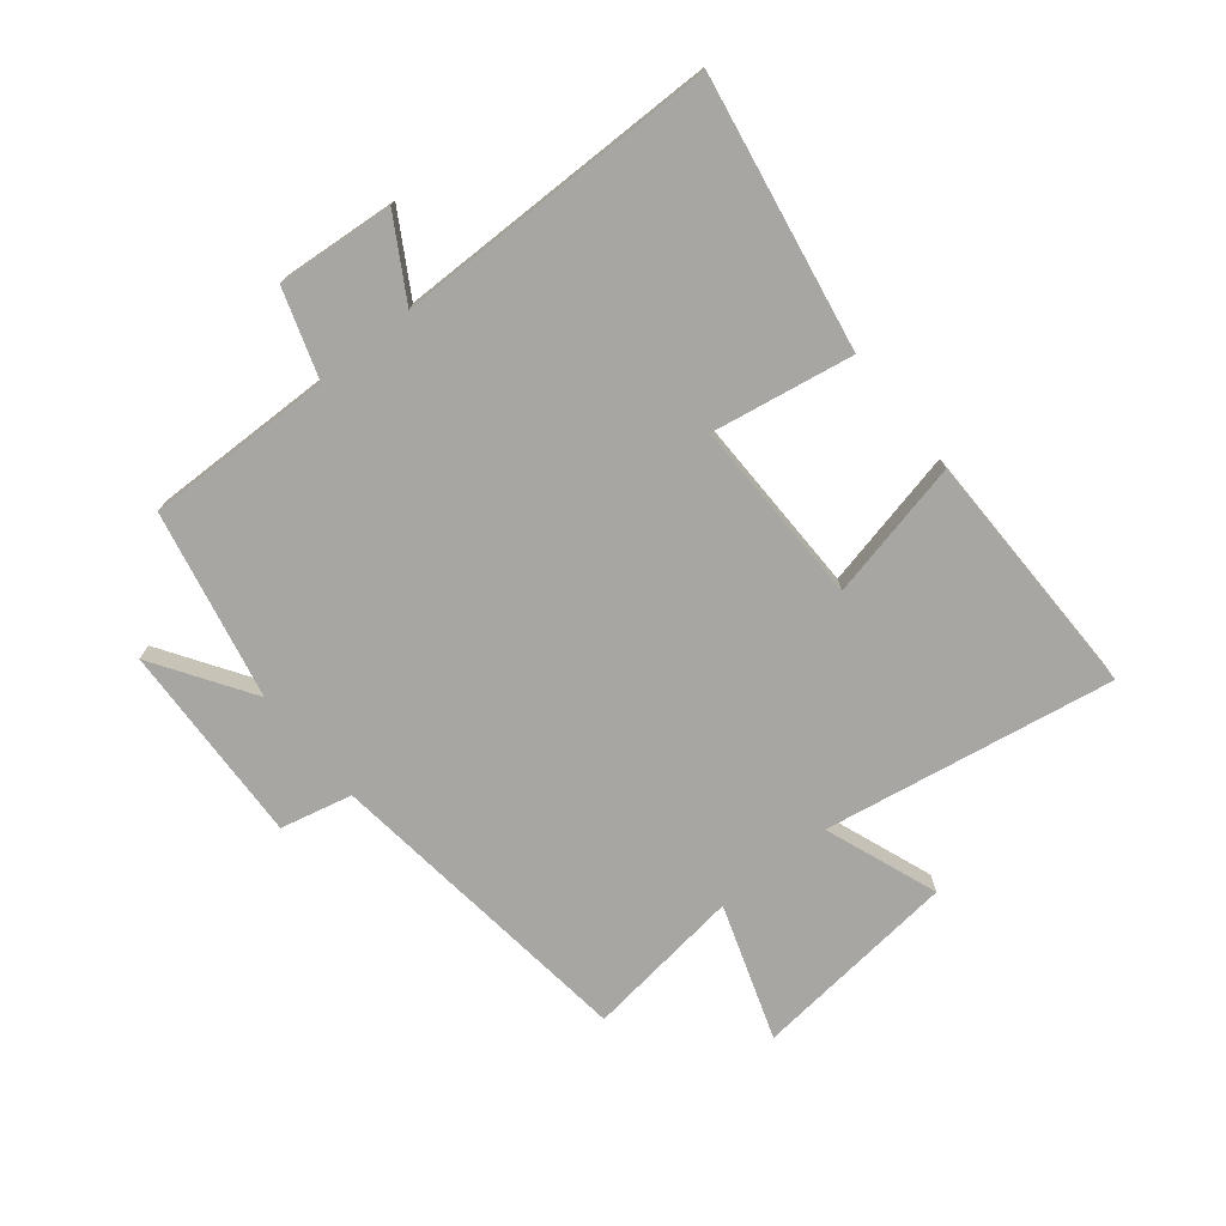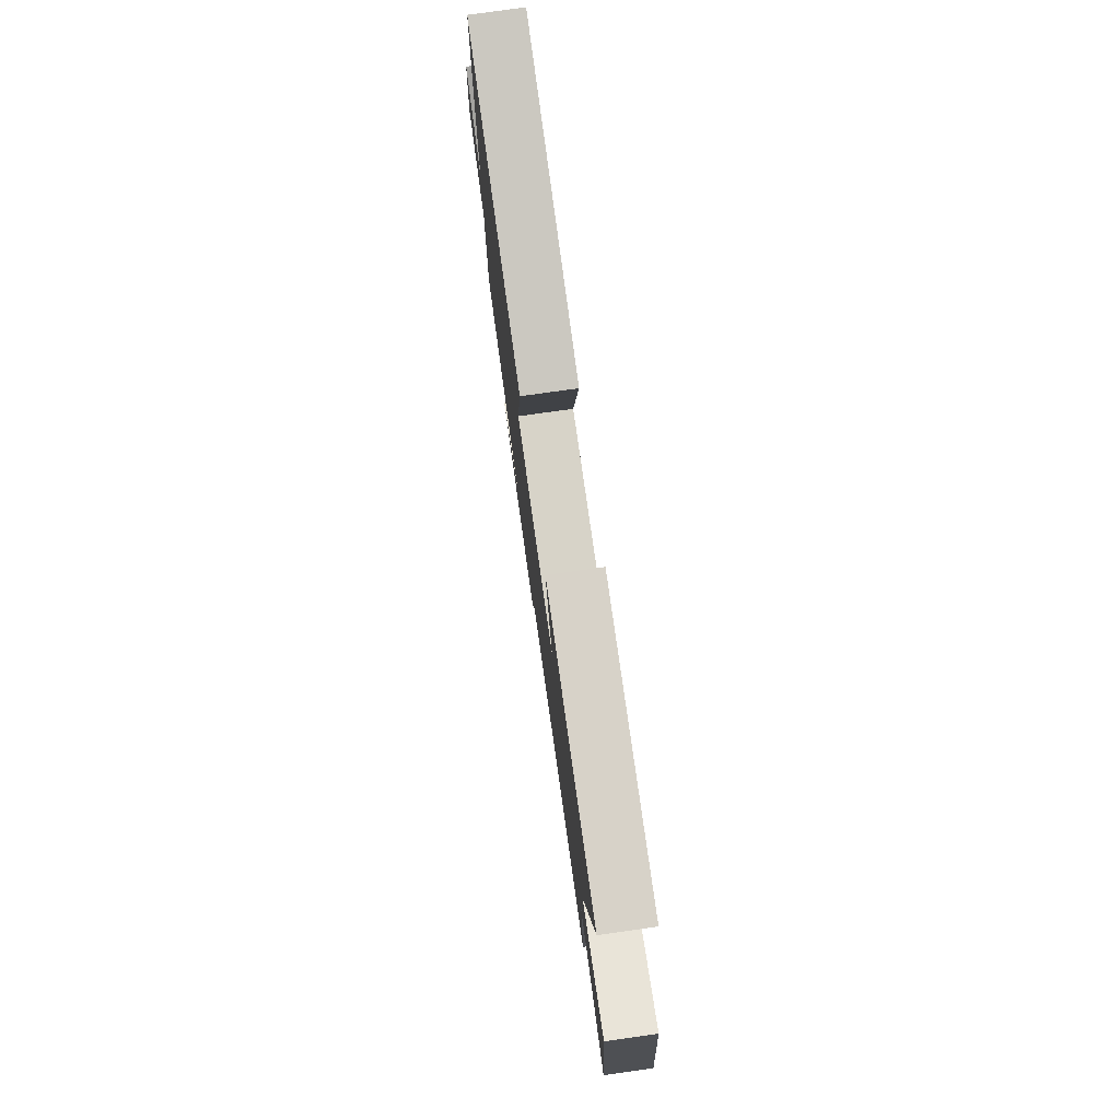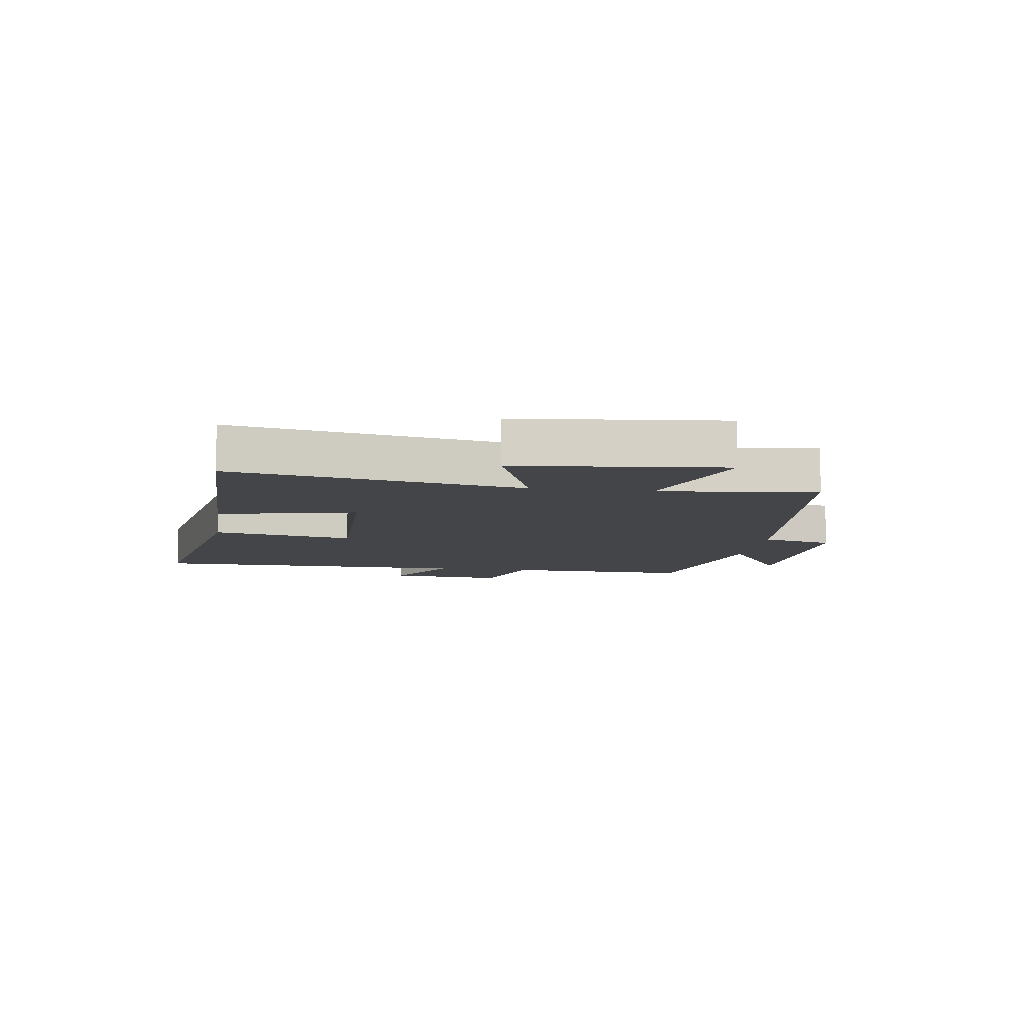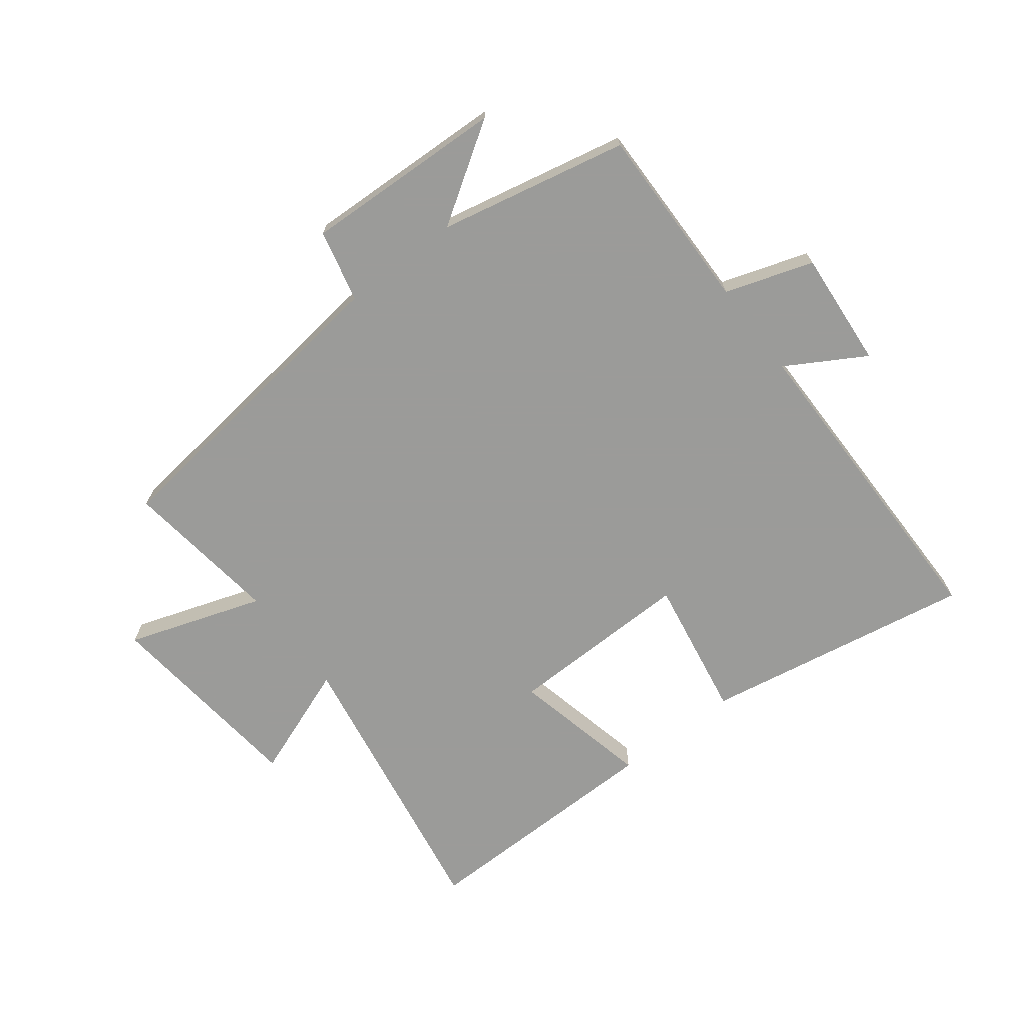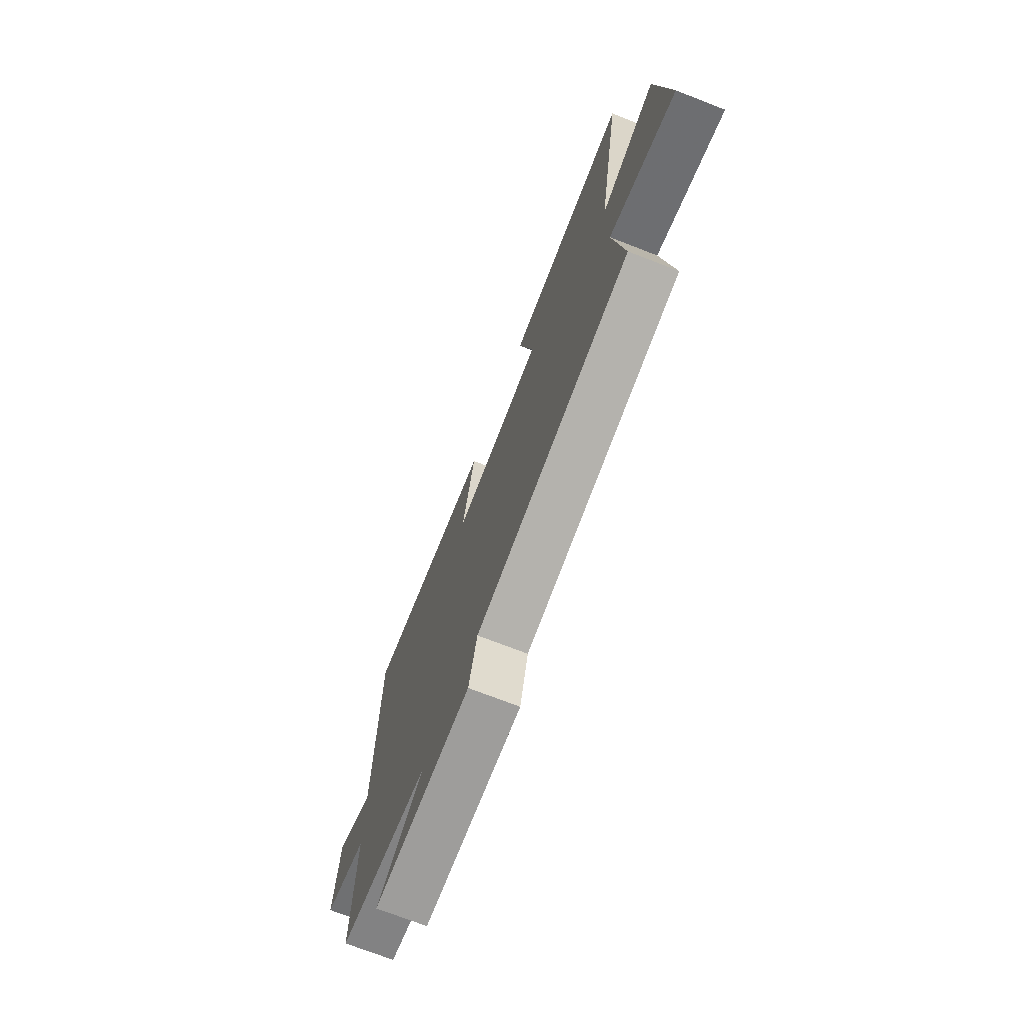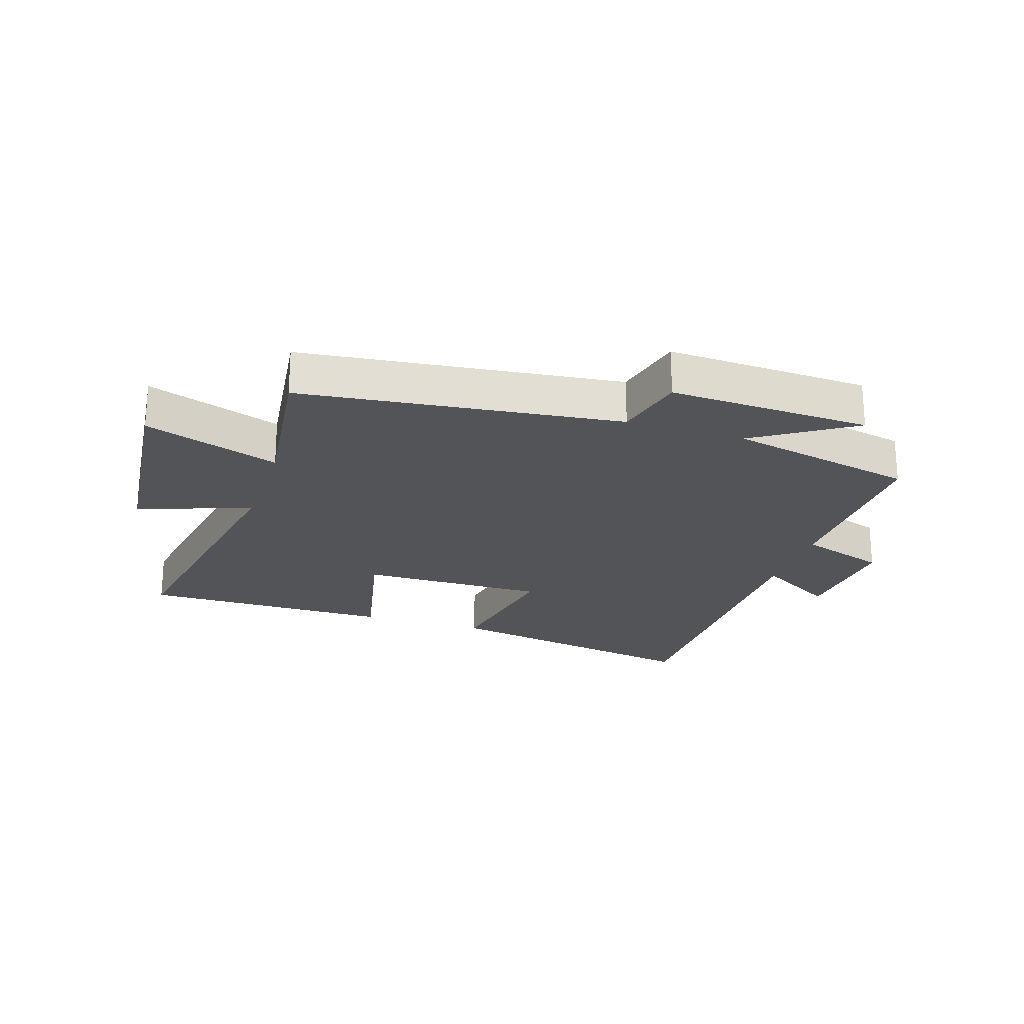
<metadata>
{"format":"obj","ext":"obj","renderer":"f3d","projection":"perspective","resolution":1024,"background":"white","views":[{"elev":-74.1,"azim":-51.0,"up":"+Y"},{"elev":77.7,"azim":82.0,"up":"+Z"},{"elev":-8.9,"azim":81.6,"up":"+Y"},{"elev":-69.6,"azim":-142.3,"up":"+Y"},{"elev":-72.8,"azim":68.8,"up":"+Z"},{"elev":-22.9,"azim":162.0,"up":"+Y"}]}
</metadata>
<code>
v 0.533 0.07 -0.437
v 0.006 0.07 -0.5
v -0.022 0.07 -0.619
v -0.356 0.07 -0.605
v -0.194 0.07 -0.5
v -0.506 0.07 -0.433
v -0.5 0.07 -0.123
v -0.645 0.07 -0.075
v -0.629 0.07 0.119
v -0.5 0.07 0.043
v -0.496 0.07 0.58
v -0.049 0.07 0.5
v -0.09 0.07 0.266
v 0.218 0.07 0.27
v 0.167 0.07 0.5
v 0.583 0.07 0.503
v 0.5 0.07 0.022
v 0.688 0.07 0.092
v 0.724 0.07 -0.252
v 0.5 0.07 -0.176
v 0.533 0 -0.437
v 0.006 0 -0.5
v -0.022 0 -0.619
v -0.356 0 -0.605
v -0.194 0 -0.5
v -0.506 0 -0.433
v -0.5 0 -0.123
v -0.645 0 -0.075
v -0.629 0 0.119
v -0.5 0 0.043
v -0.496 0 0.58
v -0.049 0 0.5
v -0.09 0 0.266
v 0.218 0 0.27
v 0.167 0 0.5
v 0.583 0 0.503
v 0.5 0 0.022
v 0.688 0 0.092
v 0.724 0 -0.252
v 0.5 0 -0.176
f 17 18 19 20
f 14 15 16 17
f 13 14 17 20
f 10 11 12 13
f 20 1 2
f 13 20 2
f 10 13 2
f 7 8 9 10
f 5 6 7
f 10 2 3
f 7 10 3
f 5 7 3
f 3 4 5
f 40 39 38 37
f 37 36 35 34
f 40 37 34 33
f 33 32 31 30
f 22 21 40
f 22 40 33
f 22 33 30
f 30 29 28 27
f 27 26 25
f 23 22 30
f 23 30 27
f 23 27 25
f 25 24 23
f 1 21 22 2
f 2 22 23 3
f 3 23 24 4
f 4 24 25 5
f 5 25 26 6
f 6 26 27 7
f 7 27 28 8
f 8 28 29 9
f 9 29 30 10
f 10 30 31 11
f 11 31 32 12
f 12 32 33 13
f 13 33 34 14
f 14 34 35 15
f 15 35 36 16
f 16 36 37 17
f 17 37 38 18
f 18 38 39 19
f 19 39 40 20
f 20 40 21 1

</code>
